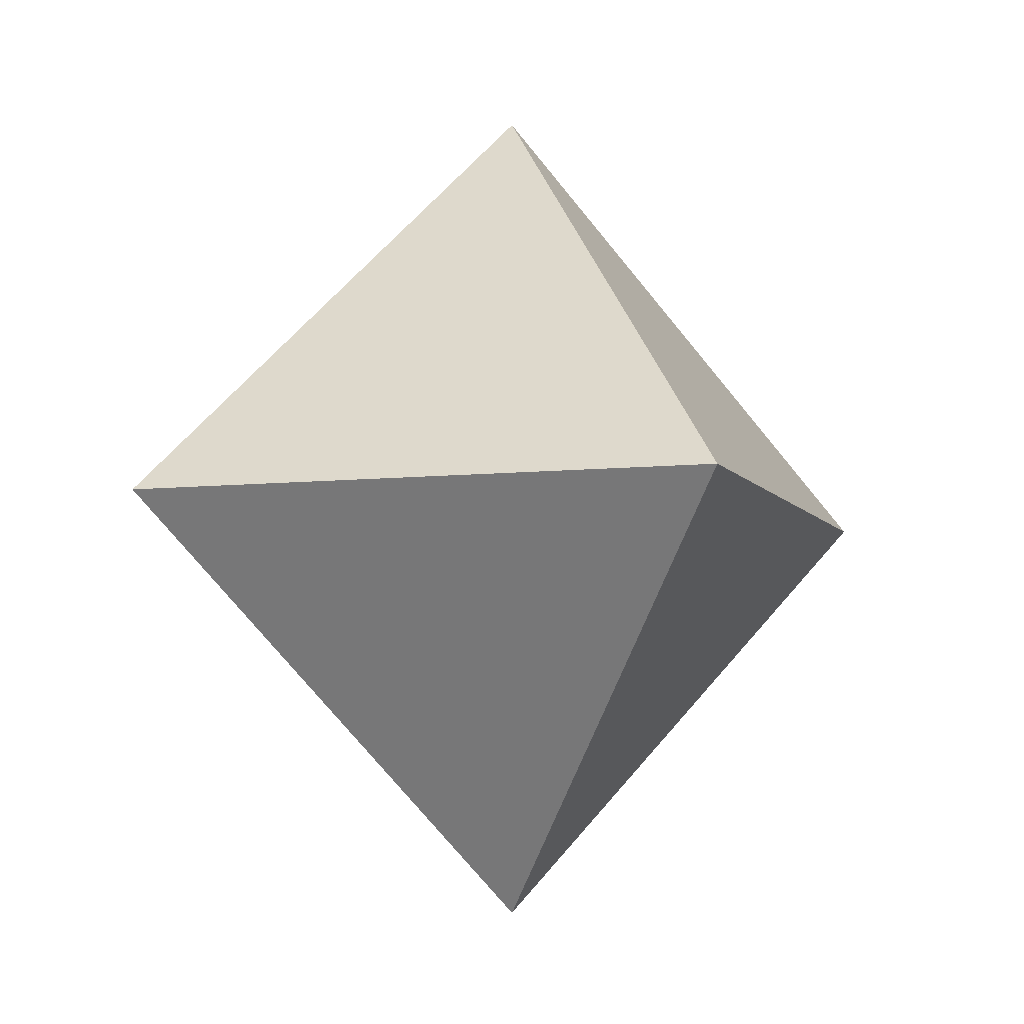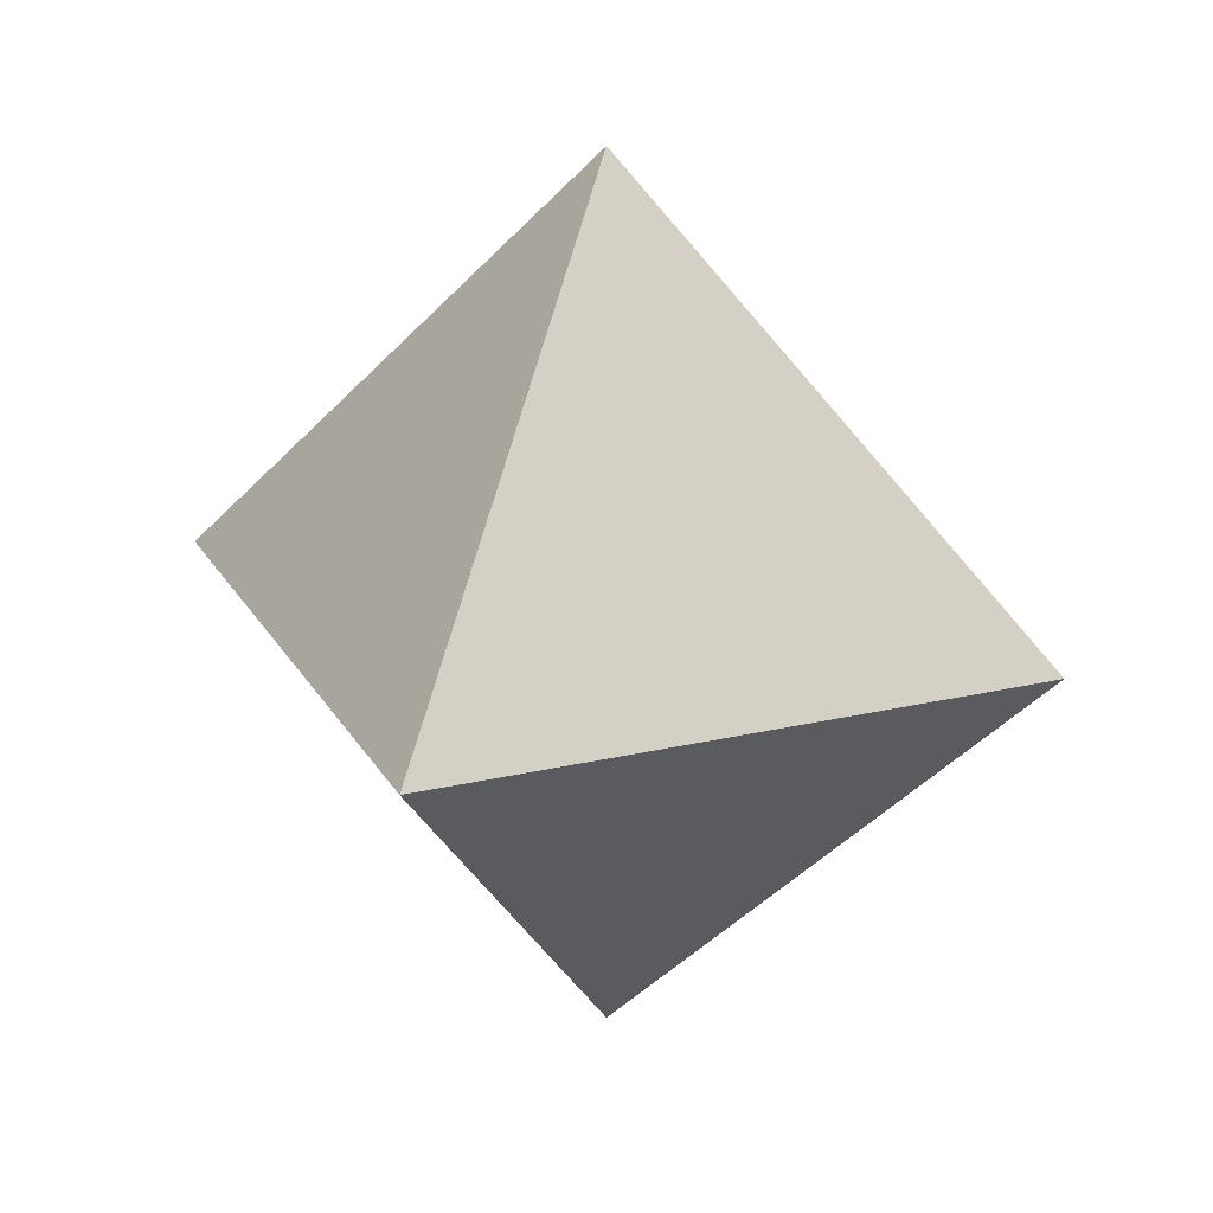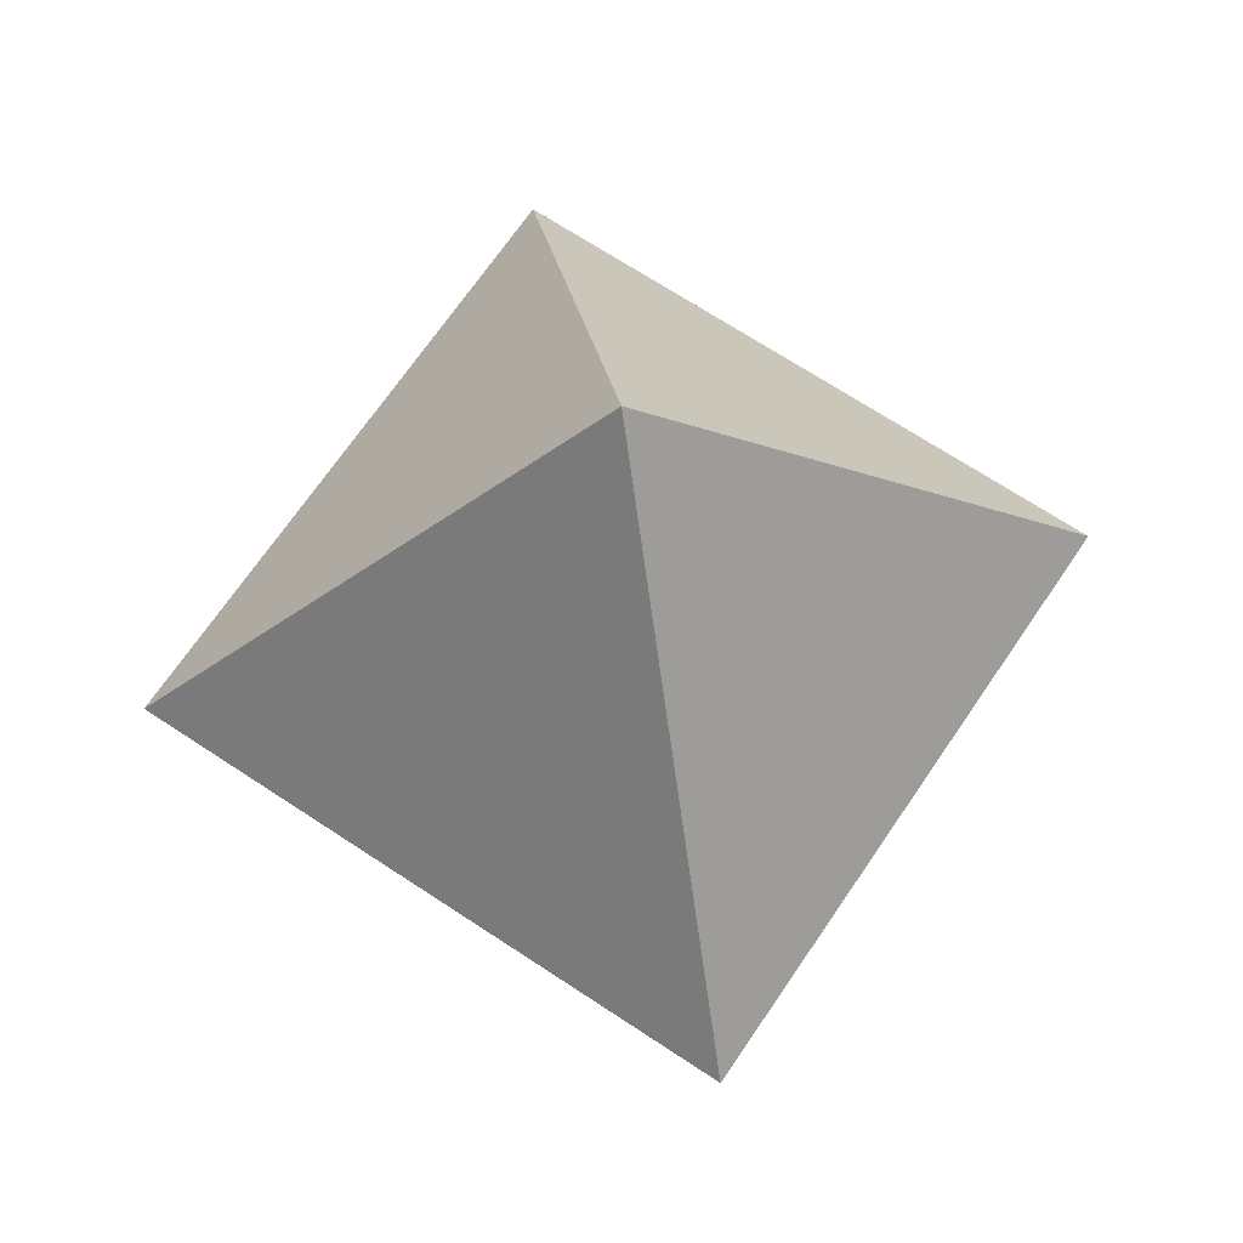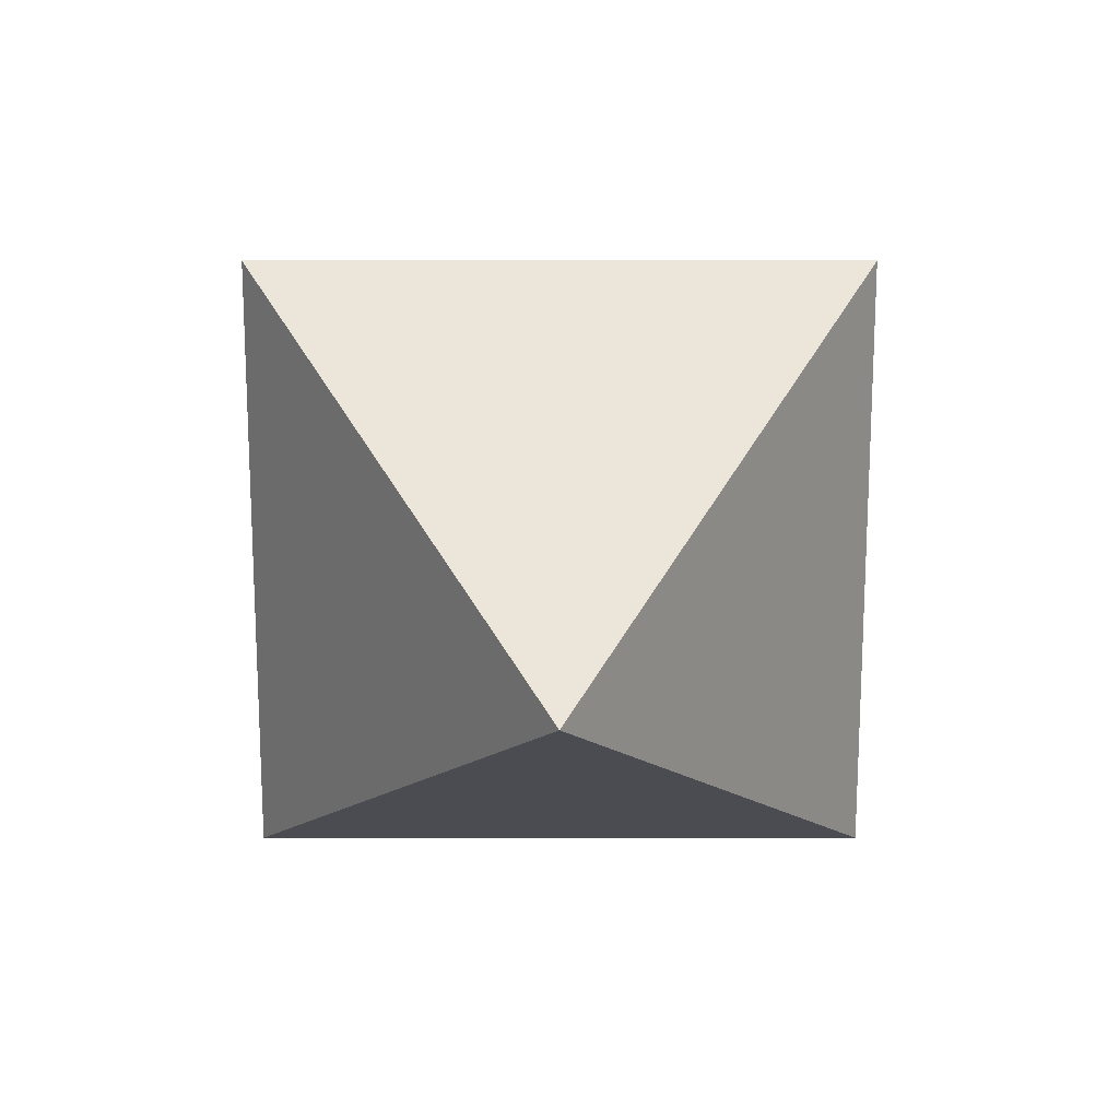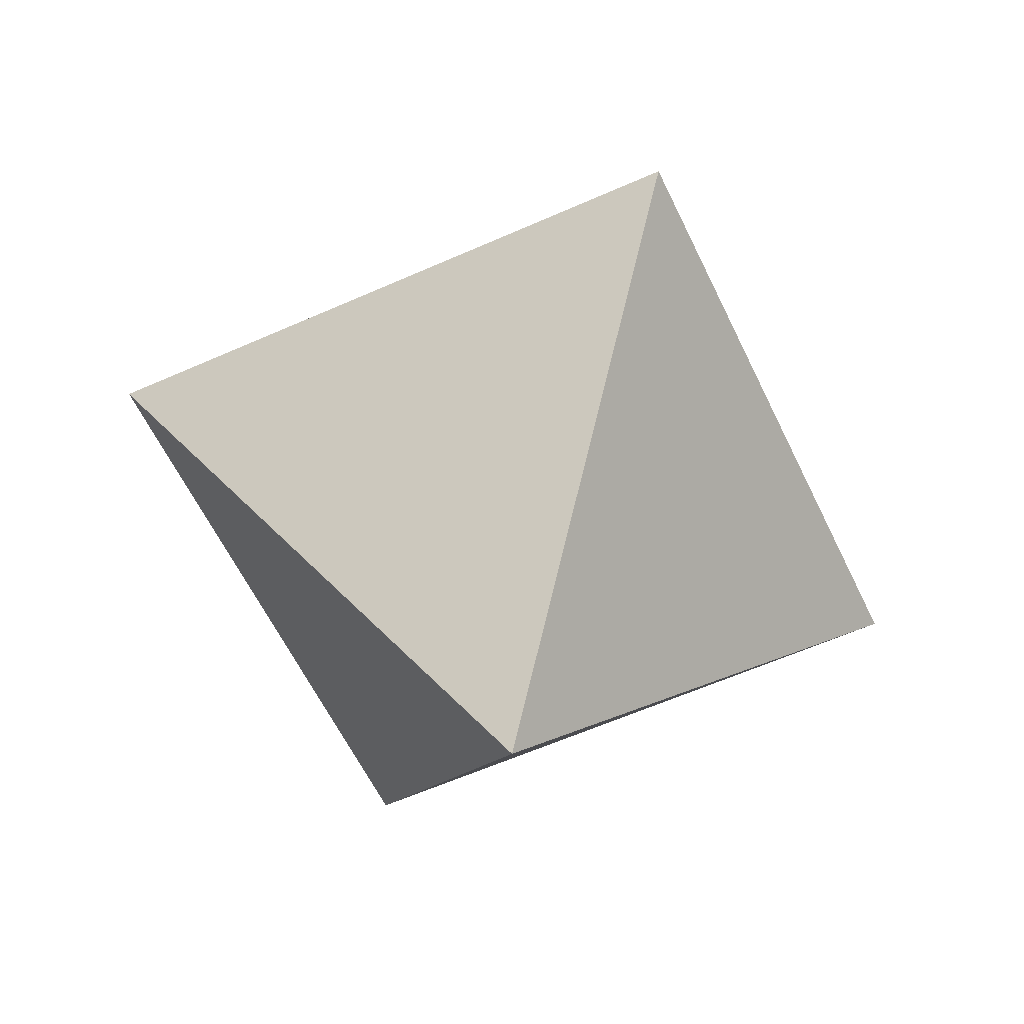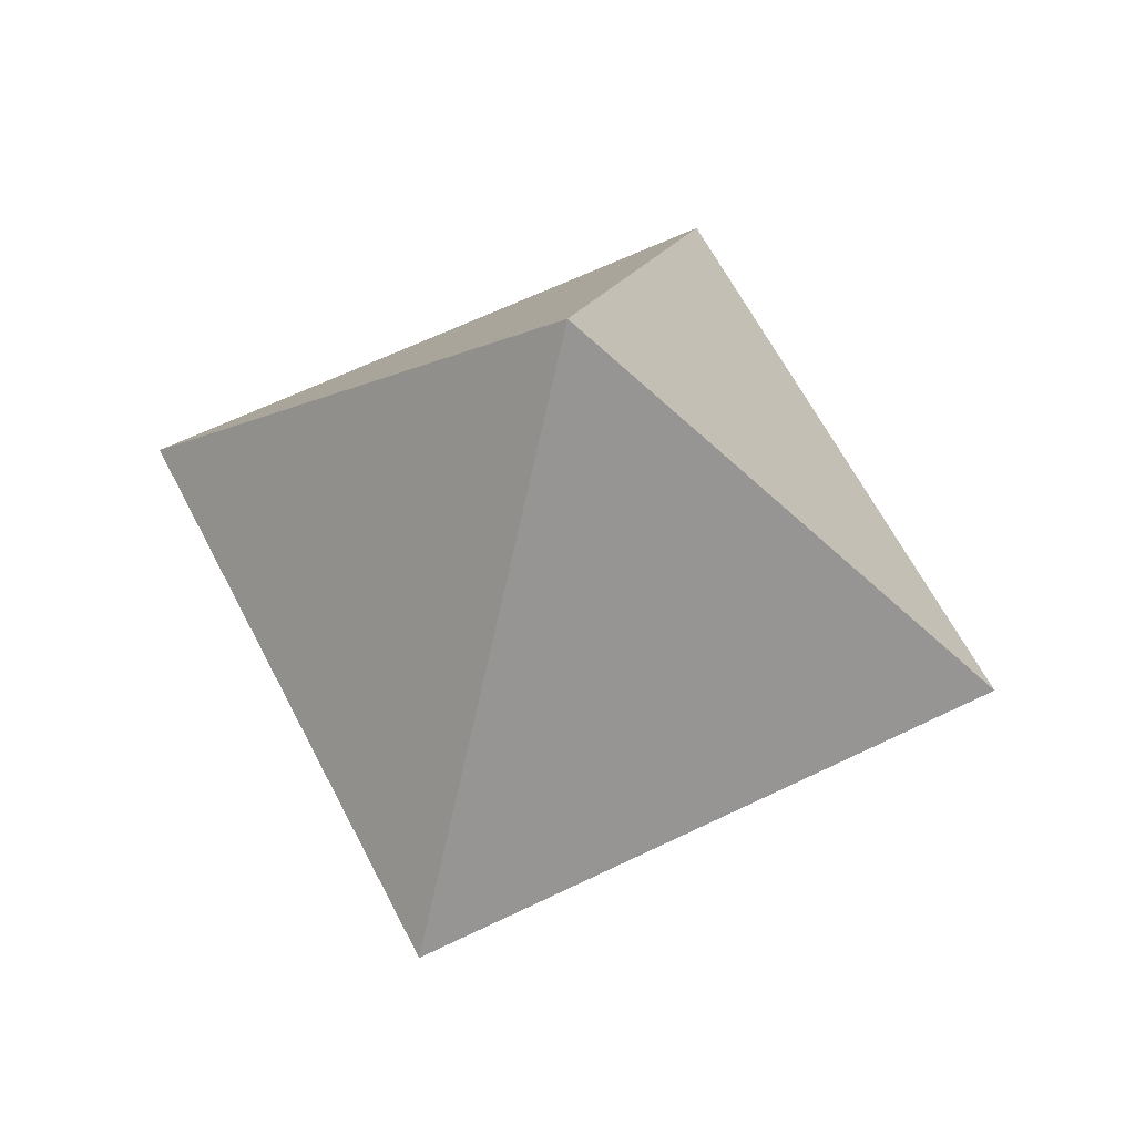
<metadata>
{"format":"obj","ext":"obj","renderer":"f3d","projection":"perspective","resolution":1024,"background":"white","views":[{"elev":-6.8,"azim":-26.7,"up":"+Y"},{"elev":22.3,"azim":-67.4,"up":"+Y"},{"elev":67.3,"azim":78.8,"up":"+Y"},{"elev":-70.2,"azim":135.0,"up":"+Z"},{"elev":-57.8,"azim":-110.0,"up":"+Z"},{"elev":60.5,"azim":-71.7,"up":"+Z"}]}
</metadata>
<code>
v 0 0 2.5
v 0 -2.5 0
v 2.5 0 0
v -2.5 0 0
v 0 2.5 0
v 0 0 -2.5
f 1 2 3
f 1 2 4
f 1 4 5
f 1 5 3
f 6 2 3
f 6 2 4
f 6 4 5
f 6 5 3

</code>
